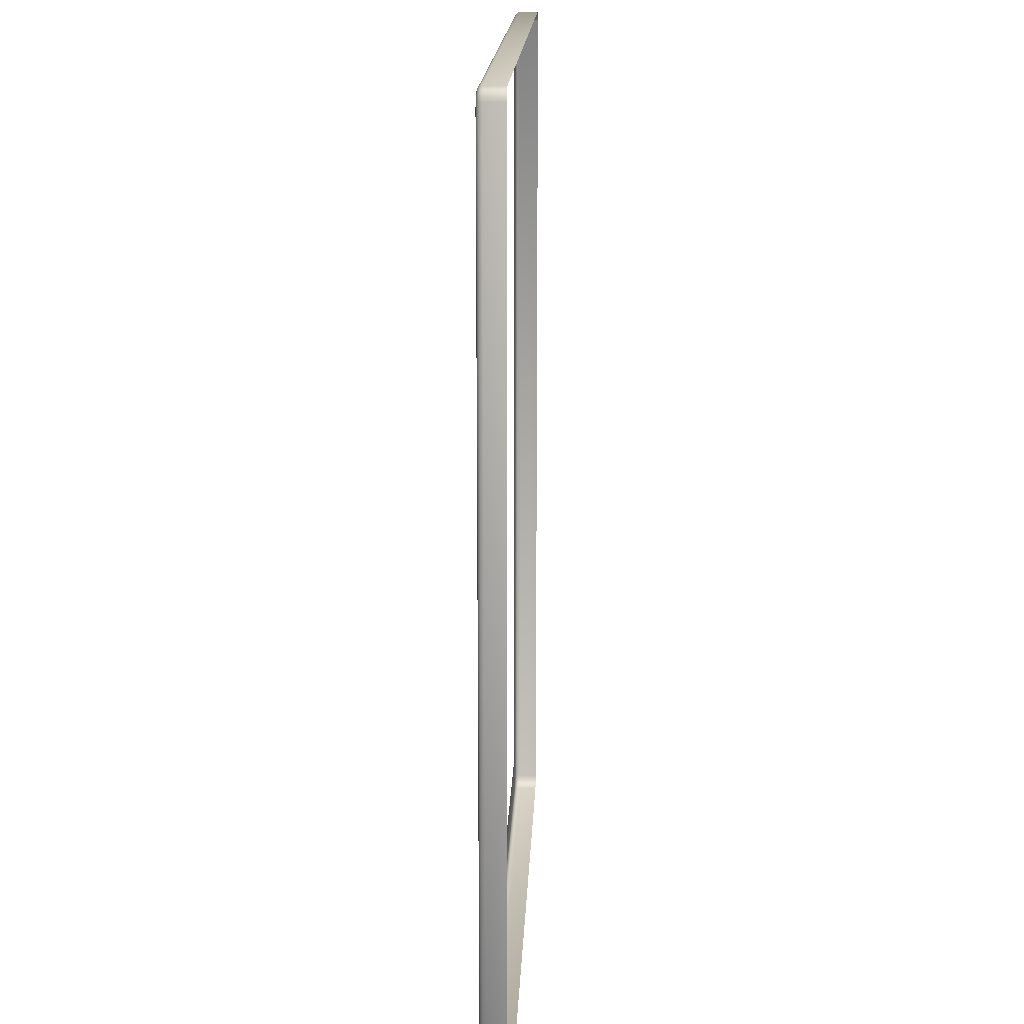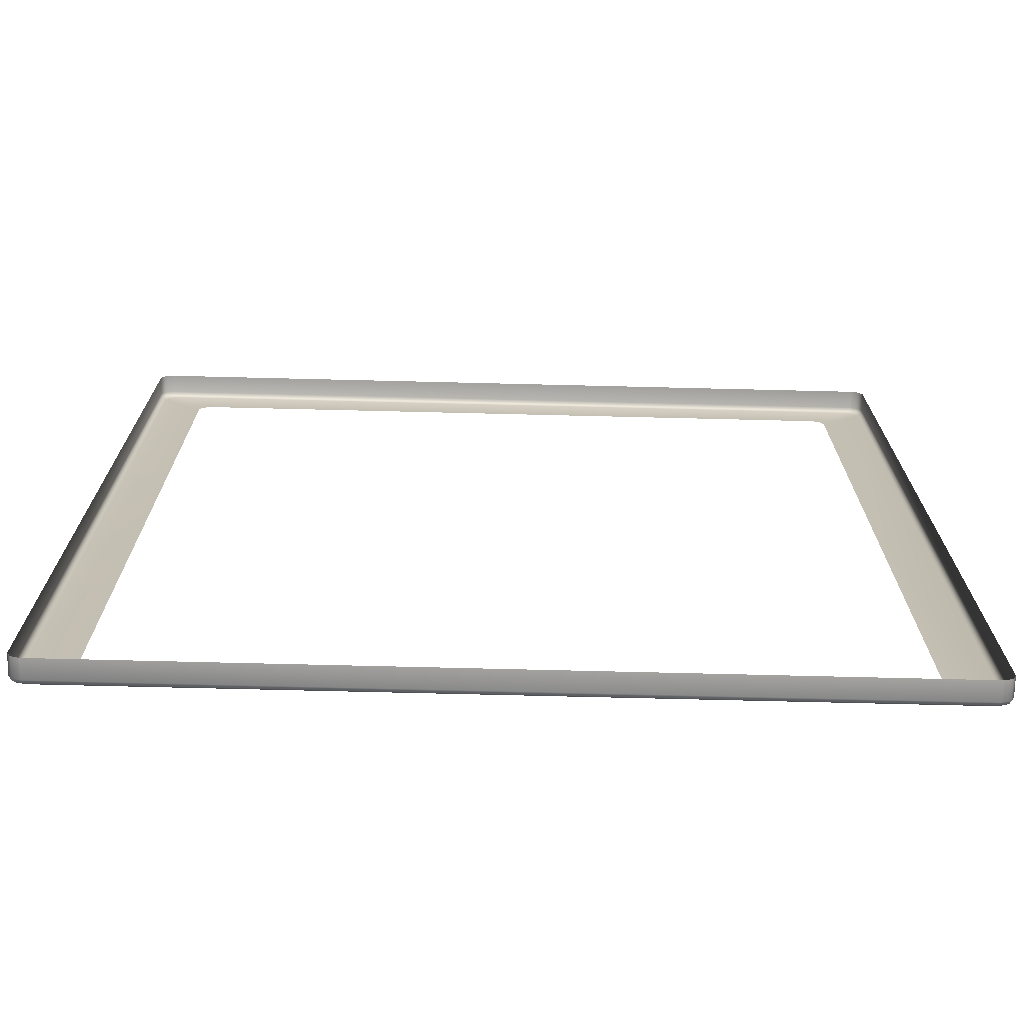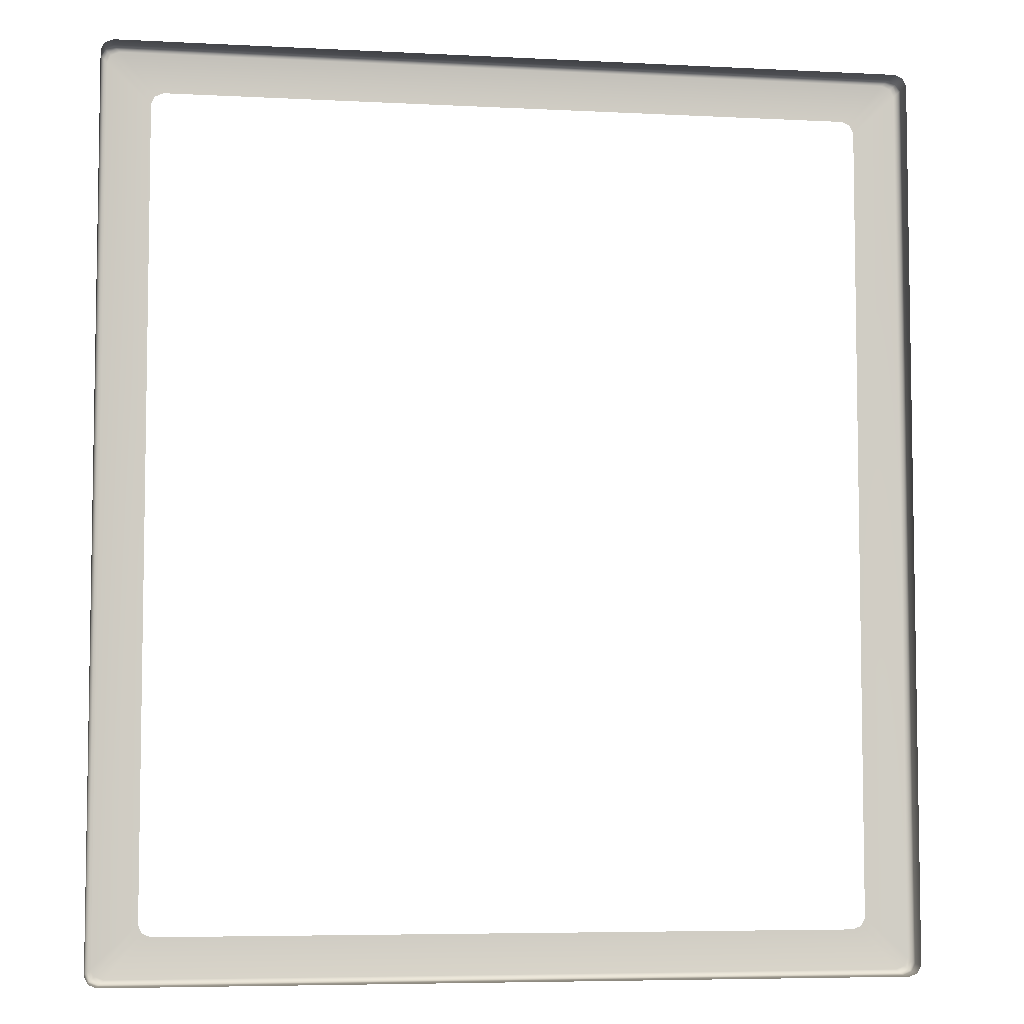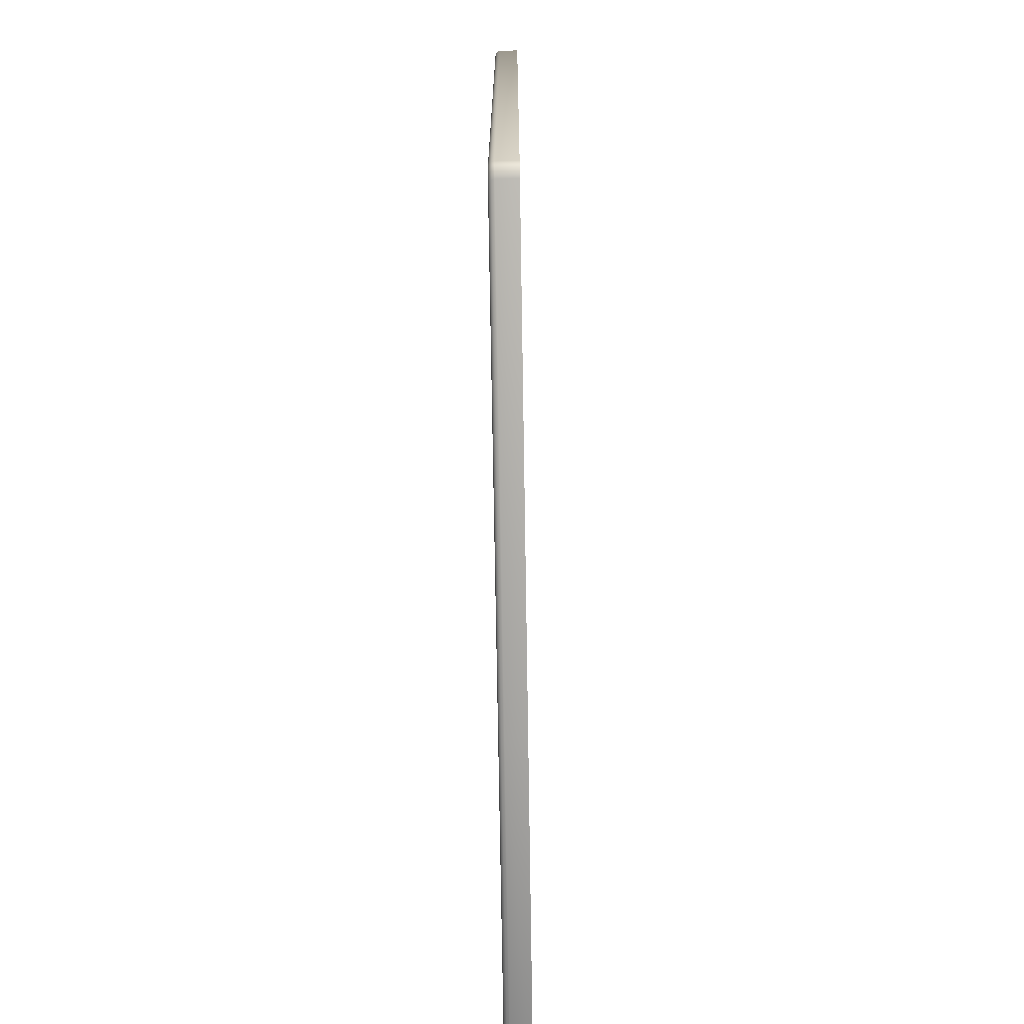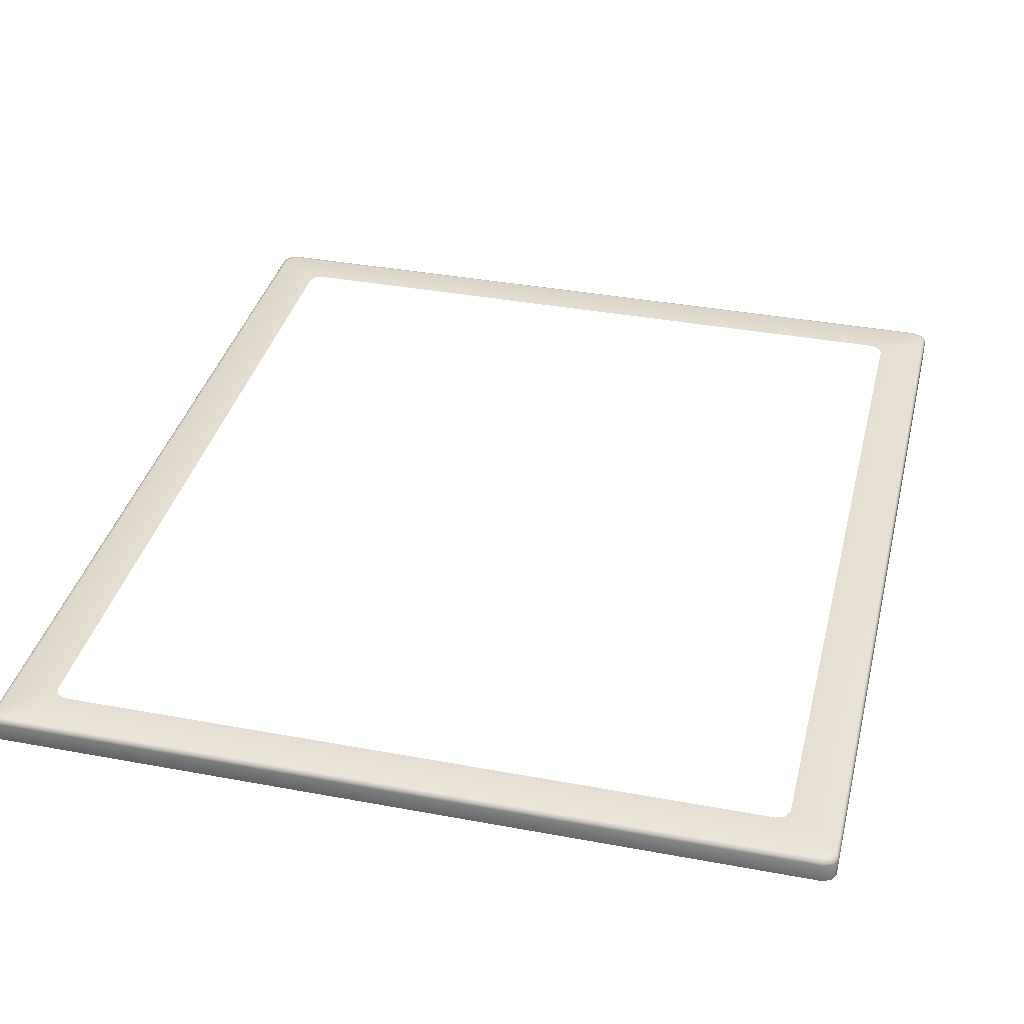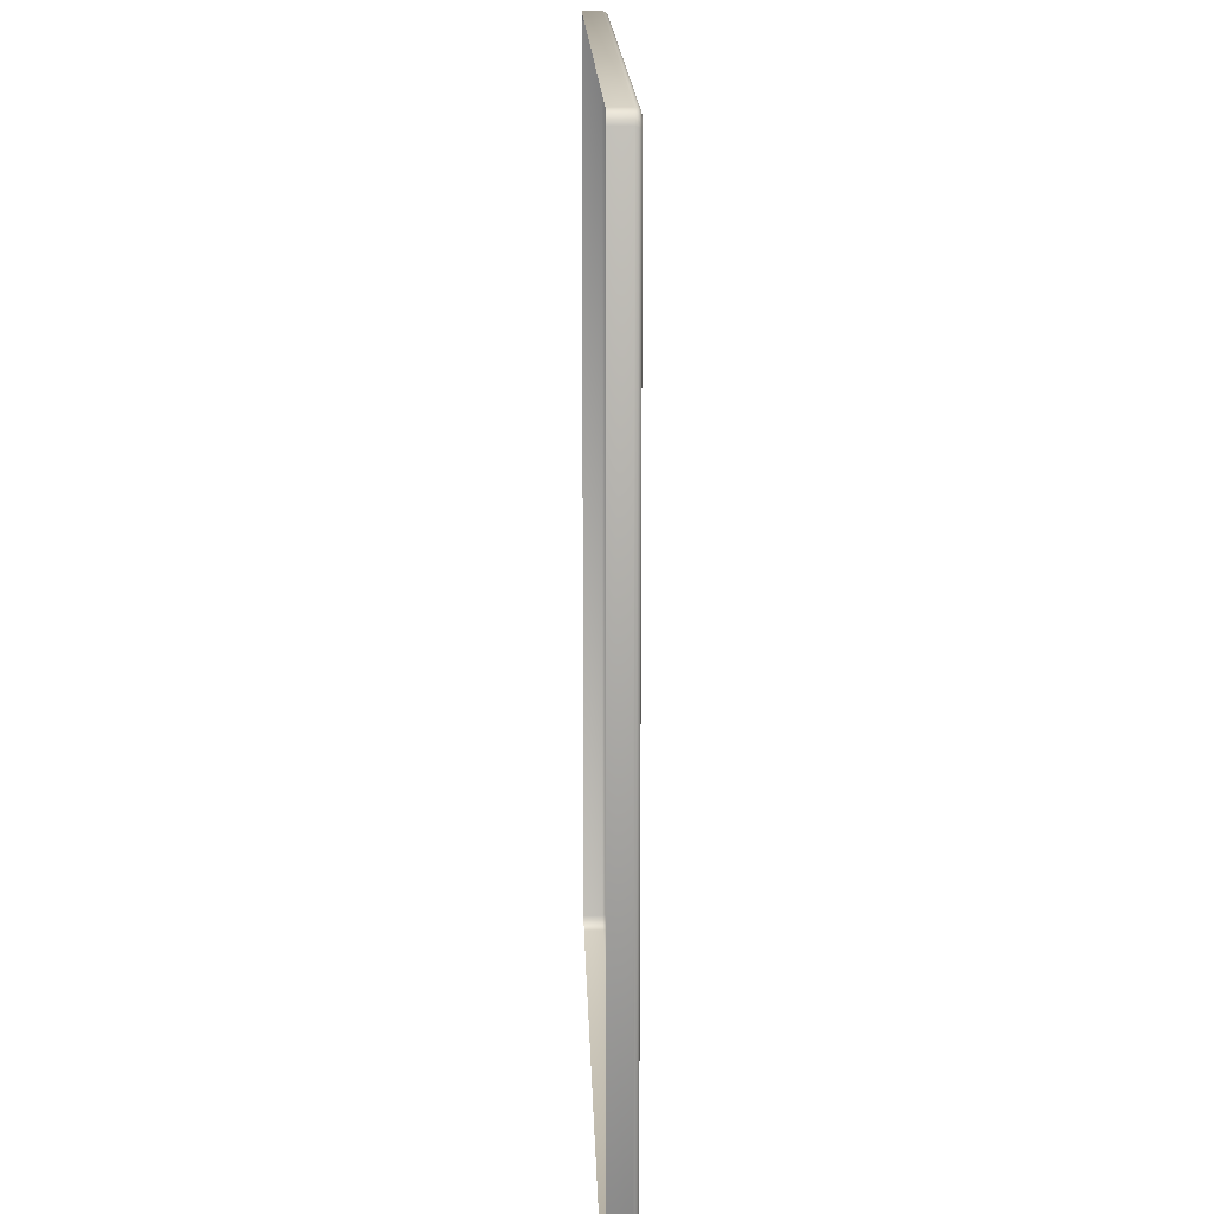
<metadata>
{"format":"obj","ext":"obj","renderer":"f3d","projection":"perspective","resolution":1024,"background":"white","views":[{"elev":15.9,"azim":92.3,"up":"+Y"},{"elev":-72.4,"azim":178.6,"up":"+Y"},{"elev":-5.9,"azim":171.1,"up":"+Y"},{"elev":-73.8,"azim":90.9,"up":"+Y"},{"elev":36.7,"azim":13.6,"up":"+Z"},{"elev":16.3,"azim":-91.6,"up":"+Y"}]}
</metadata>
<code>
g ComputerStandBase
v 2.841 -3.193 0.08204
v 2.53 -2.911 0.08204
v 2.557 -2.855 0.08204
v 2.869 -3.138 0.08204
v 2.861 -3.212 0.07635
v 2.557 3.995e-07 0.08204
v 2.889 -3.157 0.07635
v 2.877 -3.226 0.06274
v 2.904 -3.172 0.06274
v 2.883 -3.232 0.04435
v 2.91 -3.178 0.04435
v 2.883 -3.232 -0.0923
v 2.91 -3.179 -0.0923
v 2.91 4.244e-07 -0.0923
v 2.91 4.466e-07 0.04435
v 2.904 4.487e-07 0.06274
v 2.889 4.486e-07 0.07635
v 2.869 4.465e-07 0.08204
v 2.869 3.138 0.08204
v 2.557 2.855 0.08204
v 2.91 3.178 0.04435
v 2.91 3.179 -0.0923
v 2.883 3.232 -0.0923
v 2.883 3.232 0.04435
v 2.904 3.172 0.06274
v 2.877 3.226 0.06274
v 2.889 3.157 0.07635
v 2.861 3.212 0.07635
v 2.841 3.193 0.08204
v 2.53 2.911 0.08204
v 2.825 -3.256 -0.0923
v 2.883 -3.232 0.04435
v 2.883 -3.232 -0.0923
v 2.824 -3.256 0.04435
v 2.877 -3.226 0.06274
v -0.4328 -3.256 0.04435
v -0.4329 -3.256 -0.0923
v -2.825 -3.256 -0.0923
v 2.817 -3.251 0.06274
v 2.861 -3.212 0.07635
v -0.4317 -3.251 0.06274
v -2.824 -3.256 0.04435
v 2.801 -3.237 0.07635
v 2.841 -3.193 0.08204
v -2.883 -3.232 0.04435
v -2.883 -3.232 -0.0923
v -2.877 -3.226 0.06274
v -2.817 -3.251 0.06274
v -2.861 -3.212 0.07635
v -0.4292 -3.237 0.07635
v -0.426 -3.219 0.08204
v 2.78 -3.219 0.08204
v 2.53 -2.911 0.08204
v 2.469 -2.936 0.08204
v -0.3784 -2.936 0.08204
v -2.469 -2.936 0.08204
v -2.801 -3.237 0.07635
v -2.841 -3.193 0.08204
v -2.78 -3.219 0.08204
v -2.53 -2.911 0.08204
v -2.841 -3.193 0.08204
v -2.557 -2.855 0.08204
v -2.53 -2.911 0.08204
v -2.869 -3.138 0.08204
v -2.861 -3.212 0.07635
v -2.557 -3.728e-07 0.08204
v -2.889 -3.157 0.07635
v -2.877 -3.226 0.06274
v -2.904 -3.172 0.06274
v -2.883 -3.232 0.04435
v -2.91 -3.178 0.04435
v -2.883 -3.232 -0.0923
v -2.91 -3.179 -0.0923
v -2.91 -4.544e-07 -0.0923
v -2.91 -4.322e-07 0.04435
v -2.904 -4.282e-07 0.06274
v -2.889 -4.238e-07 0.07635
v -2.869 -4.198e-07 0.08204
v -2.869 3.138 0.08204
v -2.557 2.855 0.08204
v -2.91 3.178 0.04435
v -2.91 3.179 -0.0923
v -2.883 3.232 -0.0923
v -2.883 3.232 0.04435
v -2.904 3.172 0.06274
v -2.877 3.226 0.06274
v -2.889 3.157 0.07635
v -2.861 3.212 0.07635
v -2.841 3.193 0.08204
v -2.53 2.911 0.08204
v 2.825 3.256 -0.0923
v 2.883 3.232 -0.0923
v 2.883 3.232 0.04435
v 2.824 3.256 0.04435
v 2.877 3.226 0.06274
v -0.4328 3.256 0.04435
v -0.4329 3.256 -0.0923
v -2.825 3.256 -0.0923
v 2.817 3.251 0.06274
v 2.861 3.212 0.07635
v -0.4317 3.251 0.06274
v -2.824 3.256 0.04435
v 2.801 3.237 0.07635
v 2.841 3.193 0.08204
v -2.883 3.232 0.04435
v -2.883 3.232 -0.0923
v -2.877 3.226 0.06274
v -2.817 3.251 0.06274
v -2.861 3.212 0.07635
v -0.4292 3.237 0.07635
v -0.426 3.219 0.08204
v 2.78 3.219 0.08204
v 2.53 2.911 0.08204
v 2.469 2.936 0.08204
v -0.3784 2.936 0.08204
v -2.469 2.936 0.08204
v -2.801 3.237 0.07635
v -2.841 3.193 0.08204
v -2.78 3.219 0.08204
v -2.53 2.911 0.08204
g ComputerStandBase_0
f 3 2 1
f 4 3 1
f 1 5 4
f 3 4 6
f 5 7 4
f 5 8 7
f 8 9 7
f 8 10 9
f 10 11 9
f 11 10 12
f 13 11 12
f 11 13 14
f 9 11 15
f 15 11 14
f 7 9 16
f 16 9 15
f 4 7 17
f 17 7 16
f 4 18 6
f 18 4 17
f 18 19 6
f 19 18 17
f 19 20 6
f 21 15 14
f 22 21 14
f 21 22 23
f 24 21 23
f 21 25 15
f 21 24 25
f 25 16 15
f 24 26 25
f 27 17 16
f 25 27 16
f 25 26 27
f 27 19 17
f 26 28 27
f 27 28 19
f 28 29 19
f 20 19 29
f 30 20 29
f 33 32 31
f 32 34 31
f 34 32 35
f 34 36 31
f 36 37 31
f 37 36 38
f 39 34 35
f 39 35 40
f 41 36 34
f 39 41 34
f 36 42 38
f 36 41 42
f 43 39 40
f 43 40 44
f 42 45 38
f 45 46 38
f 45 42 47
f 42 48 47
f 41 48 42
f 47 48 49
f 50 41 39
f 41 50 48
f 43 50 39
f 51 50 43
f 52 43 44
f 52 51 43
f 44 53 52
f 53 54 52
f 51 52 54
f 55 51 54
f 51 55 56
f 48 57 49
f 50 57 48
f 50 51 57
f 49 57 58
f 59 51 56
f 51 59 57
f 57 59 58
f 56 60 59
f 60 58 59
f 63 62 61
f 62 64 61
f 65 61 64
f 64 62 66
f 67 65 64
f 68 65 67
f 69 68 67
f 70 68 69
f 71 70 69
f 70 71 72
f 71 73 72
f 73 71 74
f 71 69 75
f 71 75 74
f 69 67 76
f 69 76 75
f 67 64 77
f 67 77 76
f 78 64 66
f 64 78 77
f 79 78 66
f 78 79 77
f 80 79 66
f 75 81 74
f 81 82 74
f 82 81 83
f 81 84 83
f 85 81 75
f 84 81 85
f 76 85 75
f 86 84 85
f 77 87 76
f 87 85 76
f 86 85 87
f 79 87 77
f 88 86 87
f 88 87 79
f 89 88 79
f 79 80 89
f 80 90 89
f 93 92 91
f 94 93 91
f 93 94 95
f 96 94 91
f 97 96 91
f 96 97 98
f 94 99 95
f 95 99 100
f 96 101 94
f 101 99 94
f 102 96 98
f 101 96 102
f 99 103 100
f 100 103 104
f 105 102 98
f 106 105 98
f 102 105 107
f 108 102 107
f 108 101 102
f 108 107 109
f 101 110 99
f 110 101 108
f 110 103 99
f 110 111 103
f 103 112 104
f 111 112 103
f 113 104 112
f 114 113 112
f 112 111 114
f 111 115 114
f 115 111 116
f 117 108 109
f 117 110 108
f 111 110 117
f 117 109 118
f 111 119 116
f 119 111 117
f 119 117 118
f 120 116 119
f 118 120 119

</code>
